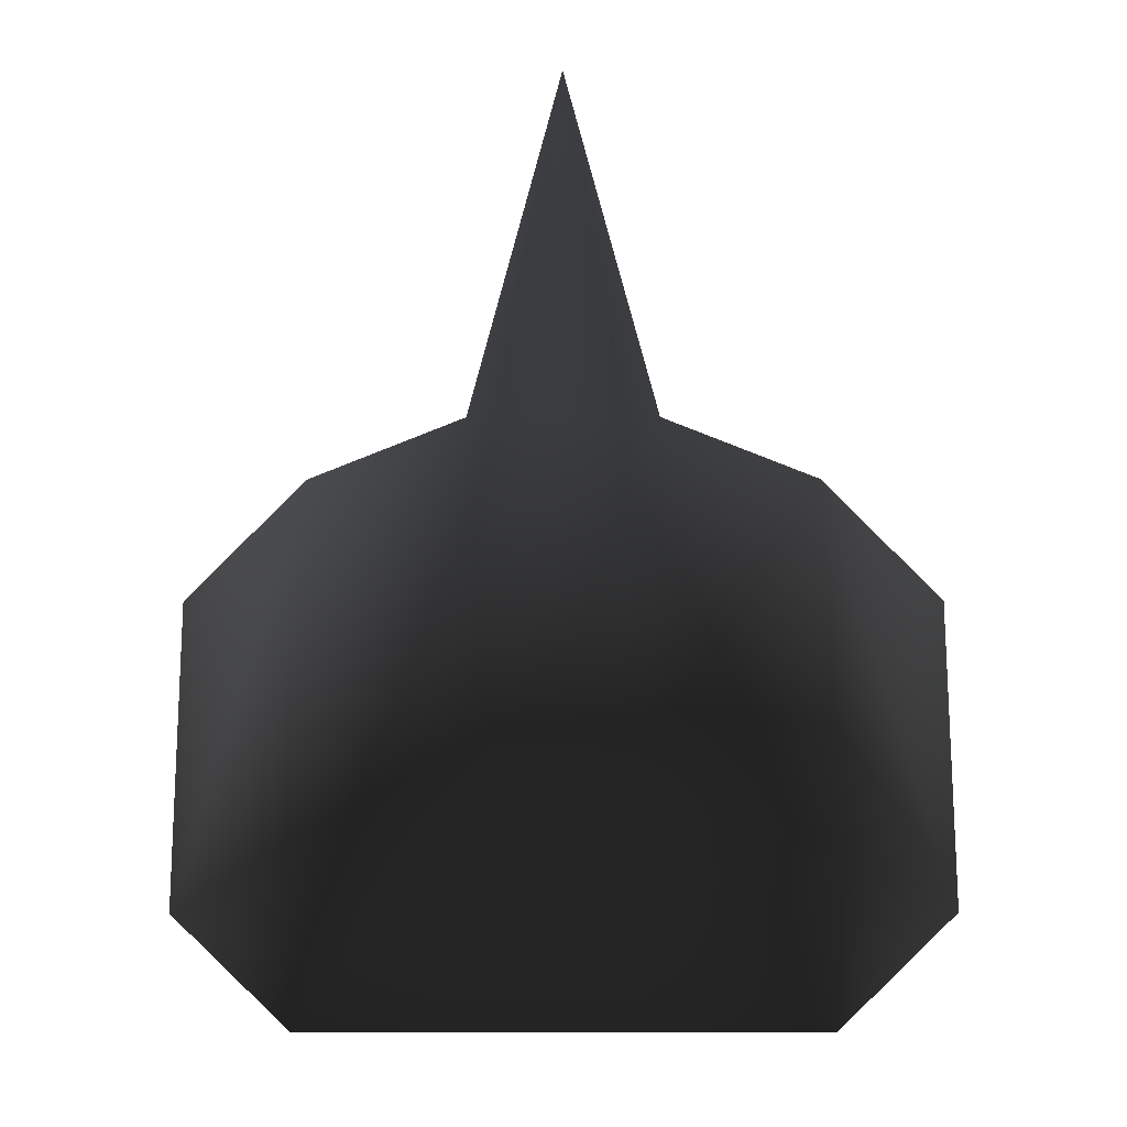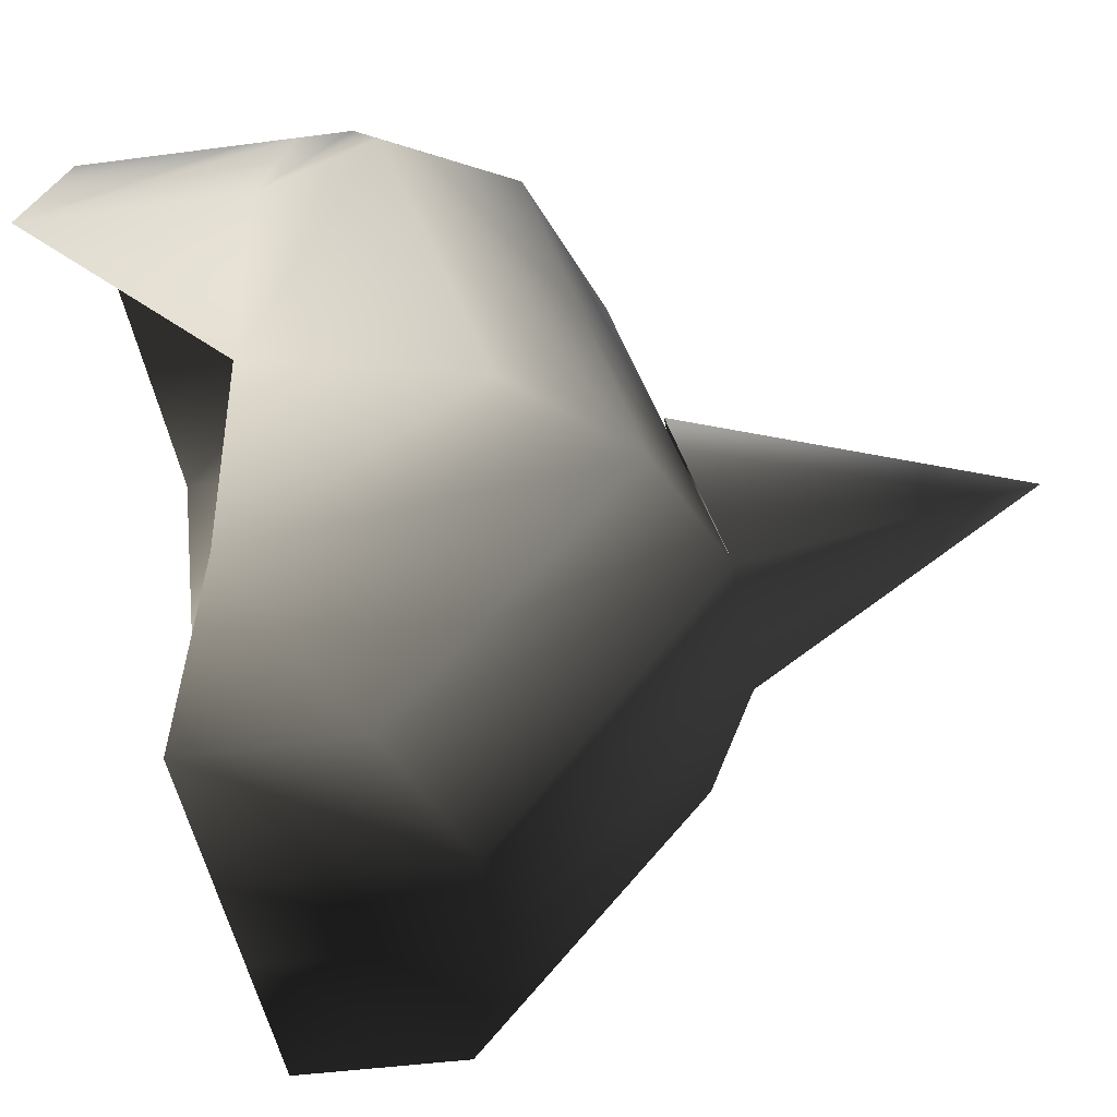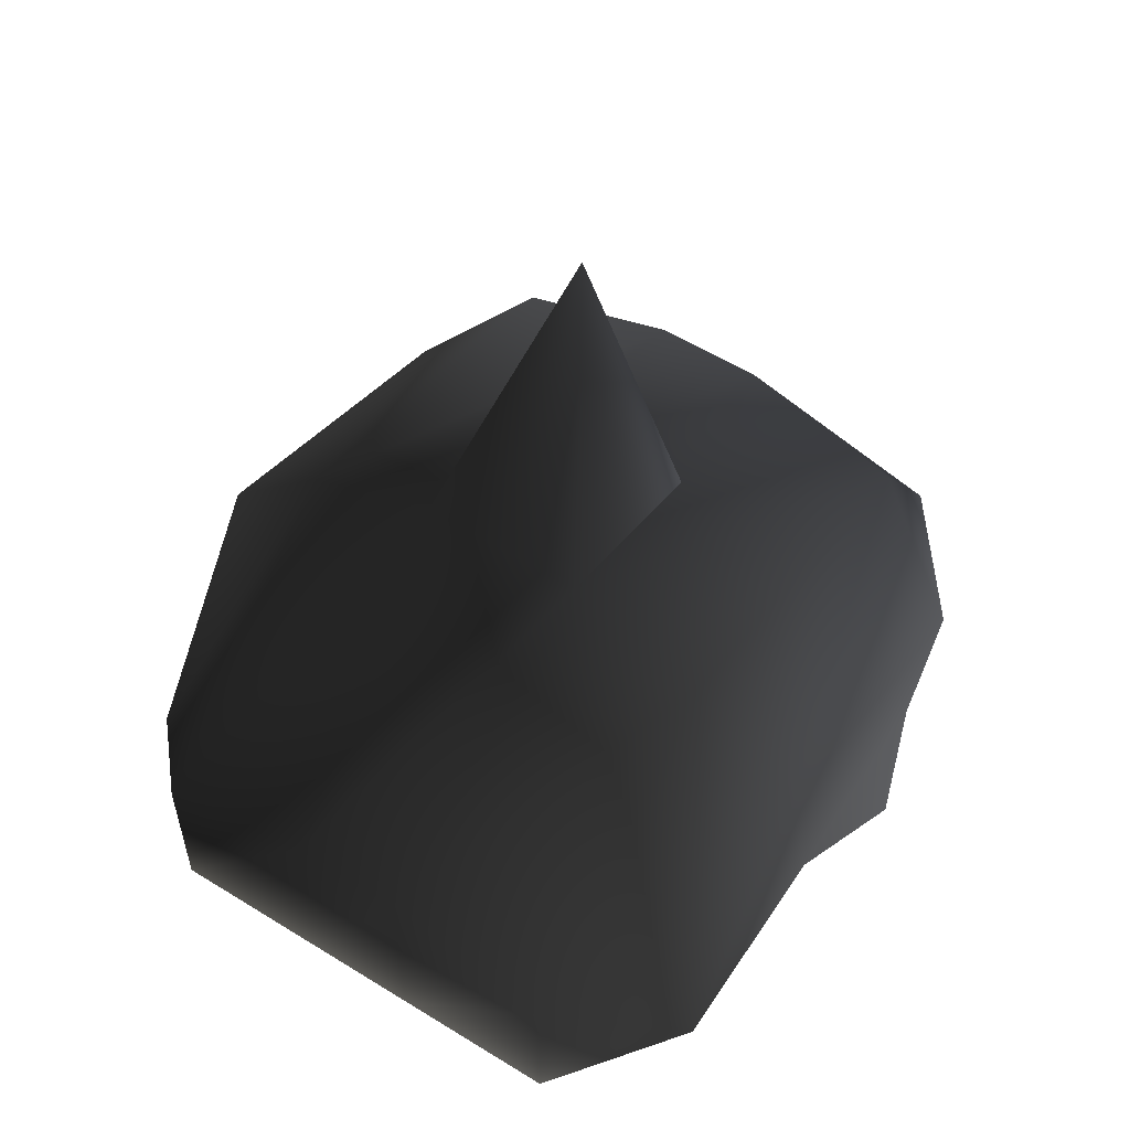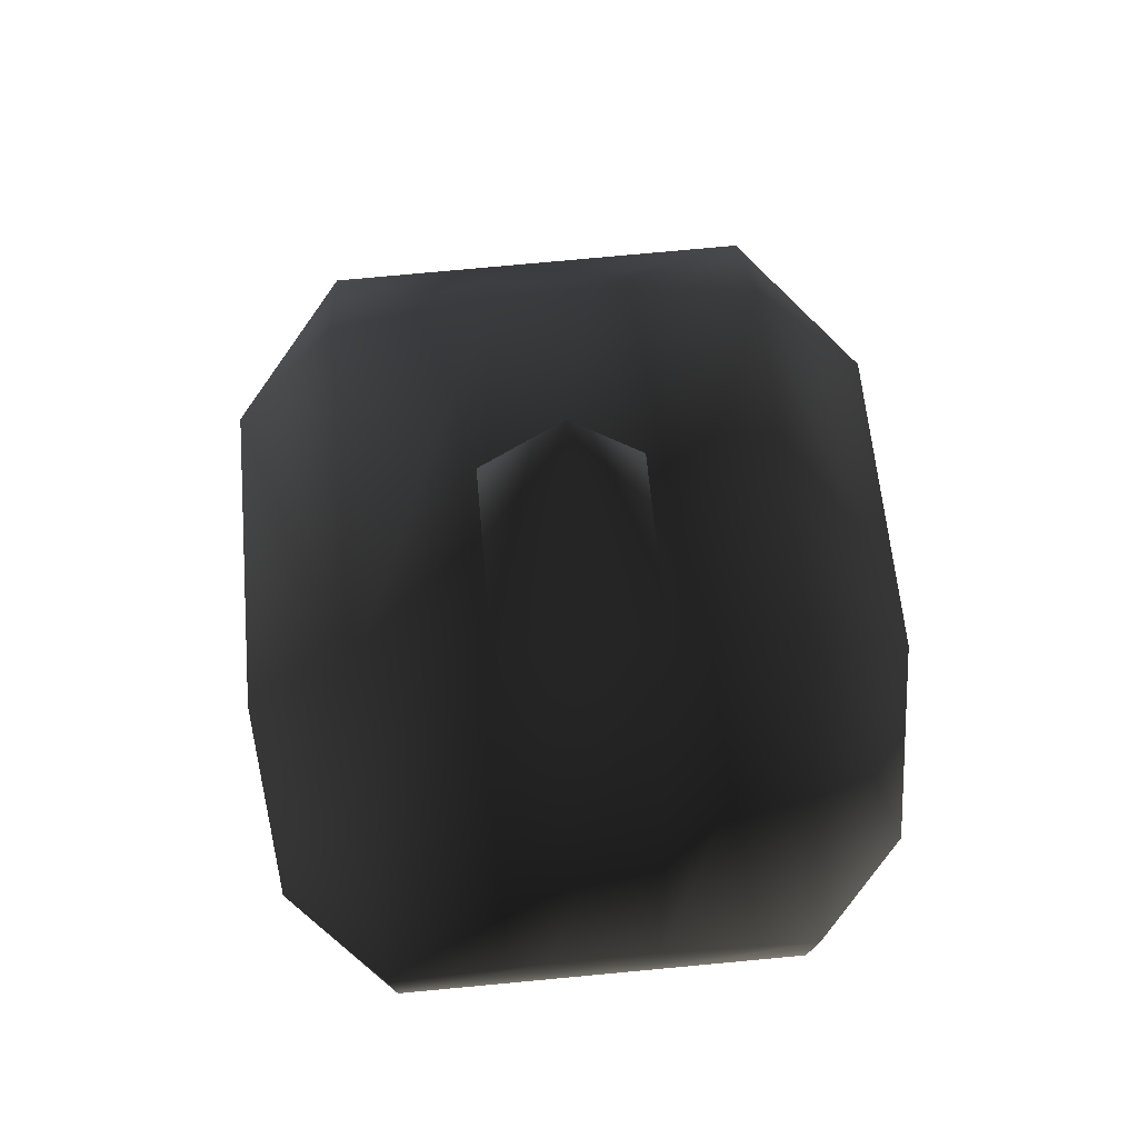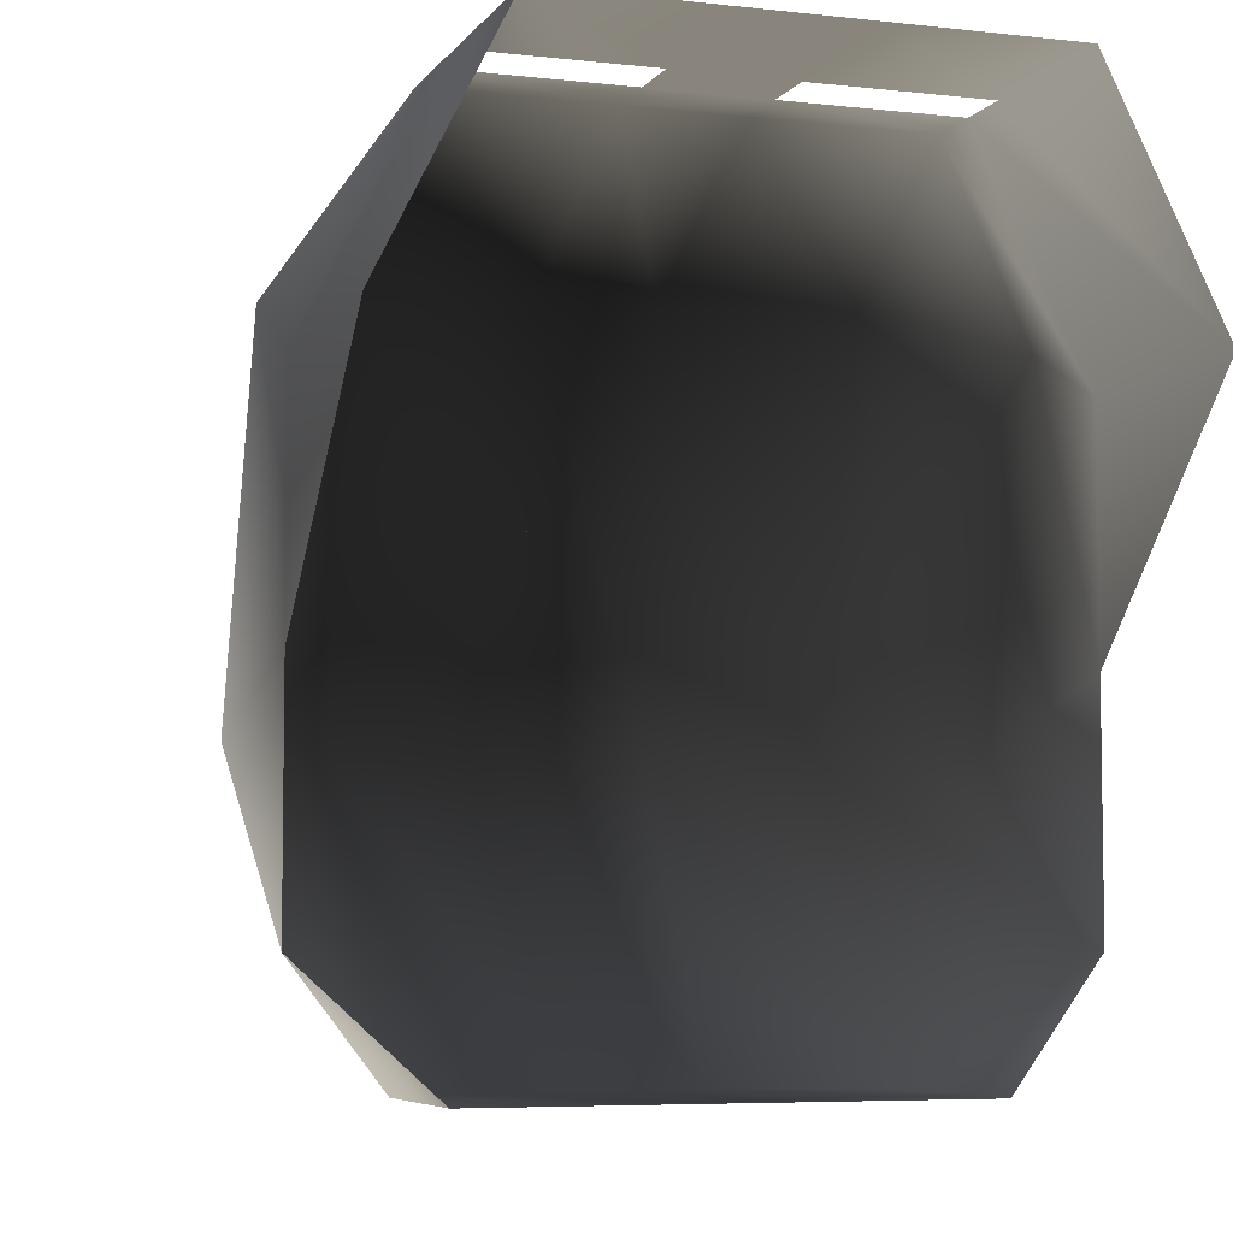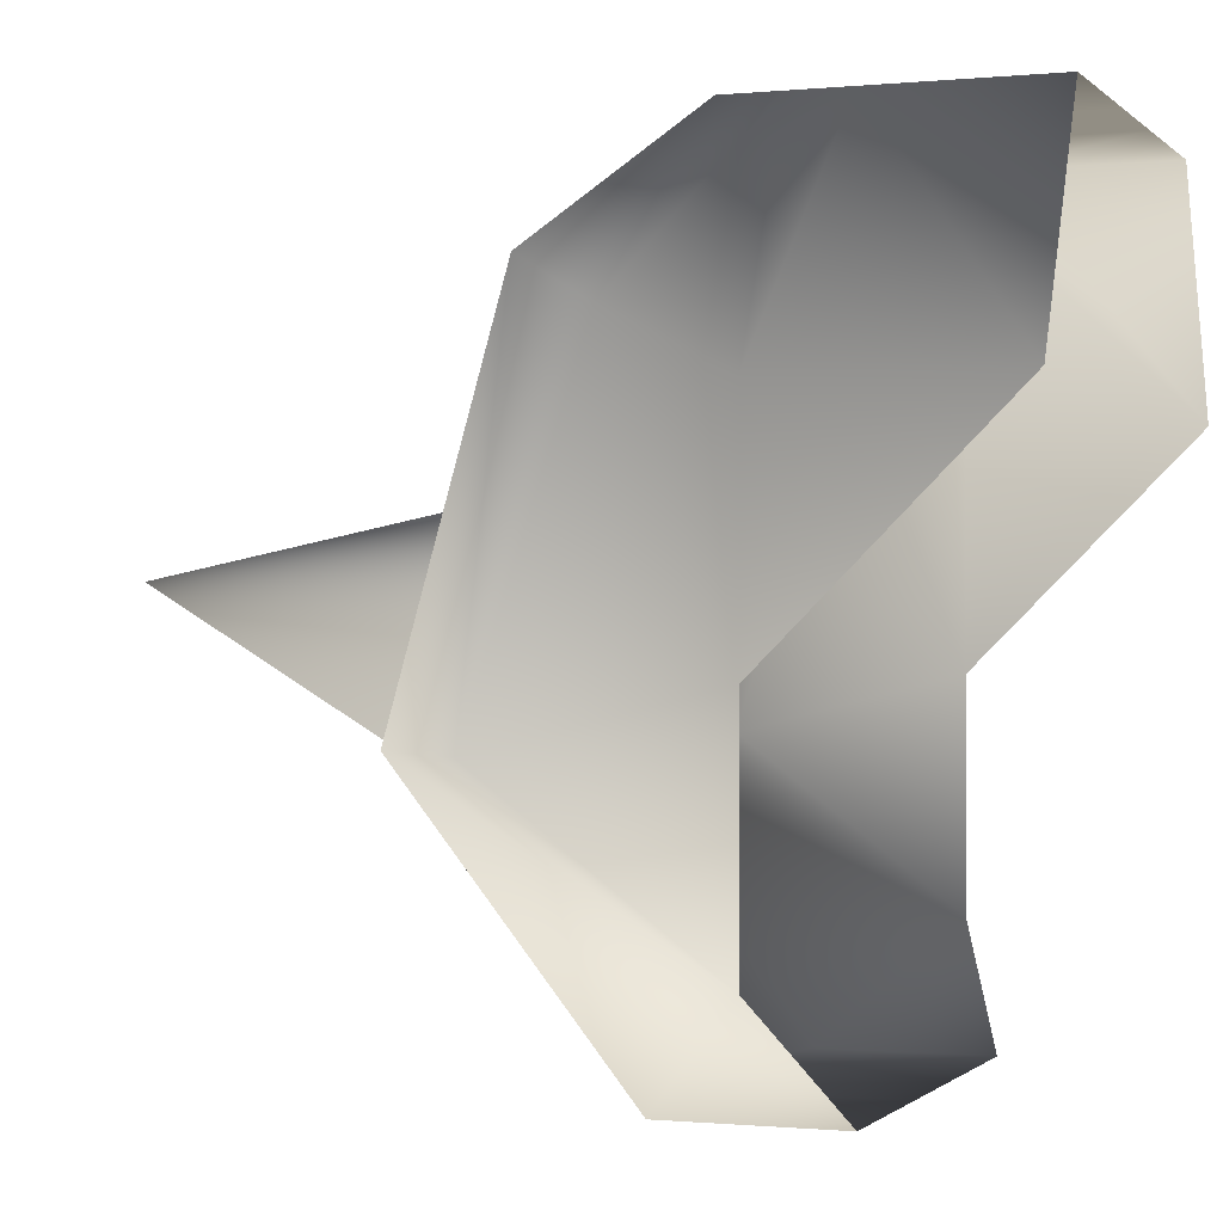
<metadata>
{"format":"obj","ext":"obj","renderer":"f3d","projection":"perspective","resolution":1024,"background":"white","views":[{"elev":-72.6,"azim":-179.9,"up":"+Z"},{"elev":-44.1,"azim":98.9,"up":"+Z"},{"elev":56.1,"azim":-147.0,"up":"+Y"},{"elev":77.0,"azim":174.7,"up":"+Y"},{"elev":-5.9,"azim":-19.0,"up":"+Z"},{"elev":-0.5,"azim":-69.5,"up":"+Z"}]}
</metadata>
<code>
o 2989
v -3 156 4
v -3 154 11
v 0 166 9
v 3 156 4
v 2 148 -6
v -2 148 -6
v -8 154 4
v -8 150 18
v -2 152 18
v 2 152 18
v 8 154 4
v 8 146 -6
v 8 140 -6
v 2 140 -6
v -2 140 -6
v -8 146 -6
v -12 142 -2
v -12 150 4
v -12 146 16
v -8 144 22
v -2 144 22
v 2 144 22
v 8 150 18
v 12 146 16
v 12 150 4
v 12 142 -2
v 3 154 11
v 2 142 22
v 8 142 22
v 8 144 22
v -2 142 22
v -2 140 22
v 2 140 22
v -2 134 22
v 2 134 22
v 8 140 22
v 8 134 22
v 12 134 14
v 12 142 14
v 12 142 6
v -8 142 22
v -8 140 -6
v -12 142 6
v -12 142 14
v -8 134 22
v -8 140 22
v -12 134 14
f 1 2 3
f 1 3 4
f 1 4 5
f 1 5 6
f 1 6 7
f 1 7 8
f 1 8 9
f 1 9 4
f 4 9 10
f 4 10 11
f 4 11 12
f 4 12 5
f 5 12 13
f 5 13 14
f 5 14 6
f 6 14 15
f 6 15 16
f 6 16 7
f 7 16 17
f 7 17 18
f 7 18 8
f 8 18 19
f 8 19 20
f 8 20 9
f 9 20 21
f 9 21 10
f 10 21 22
f 10 22 23
f 10 23 11
f 11 23 24
f 11 24 25
f 11 25 26
f 11 26 12
f 12 26 13
f 2 27 3
f 3 27 4
f 28 29 30
f 28 30 22
f 28 22 21
f 28 21 31
f 28 31 32
f 28 32 33
f 33 32 34
f 33 34 35
f 33 35 36
f 36 35 37
f 36 37 38
f 36 38 29
f 29 38 39
f 29 39 30
f 30 39 24
f 30 24 23
f 30 23 22
f 25 40 26
f 40 25 24
f 40 24 39
f 40 39 38
f 21 20 41
f 21 41 31
f 15 42 16
f 16 42 17
f 17 43 18
f 18 43 19
f 19 43 44
f 19 44 41
f 19 41 20
f 45 34 32
f 45 32 46
f 45 46 47
f 47 46 44
f 47 44 43
f 44 46 41

</code>
